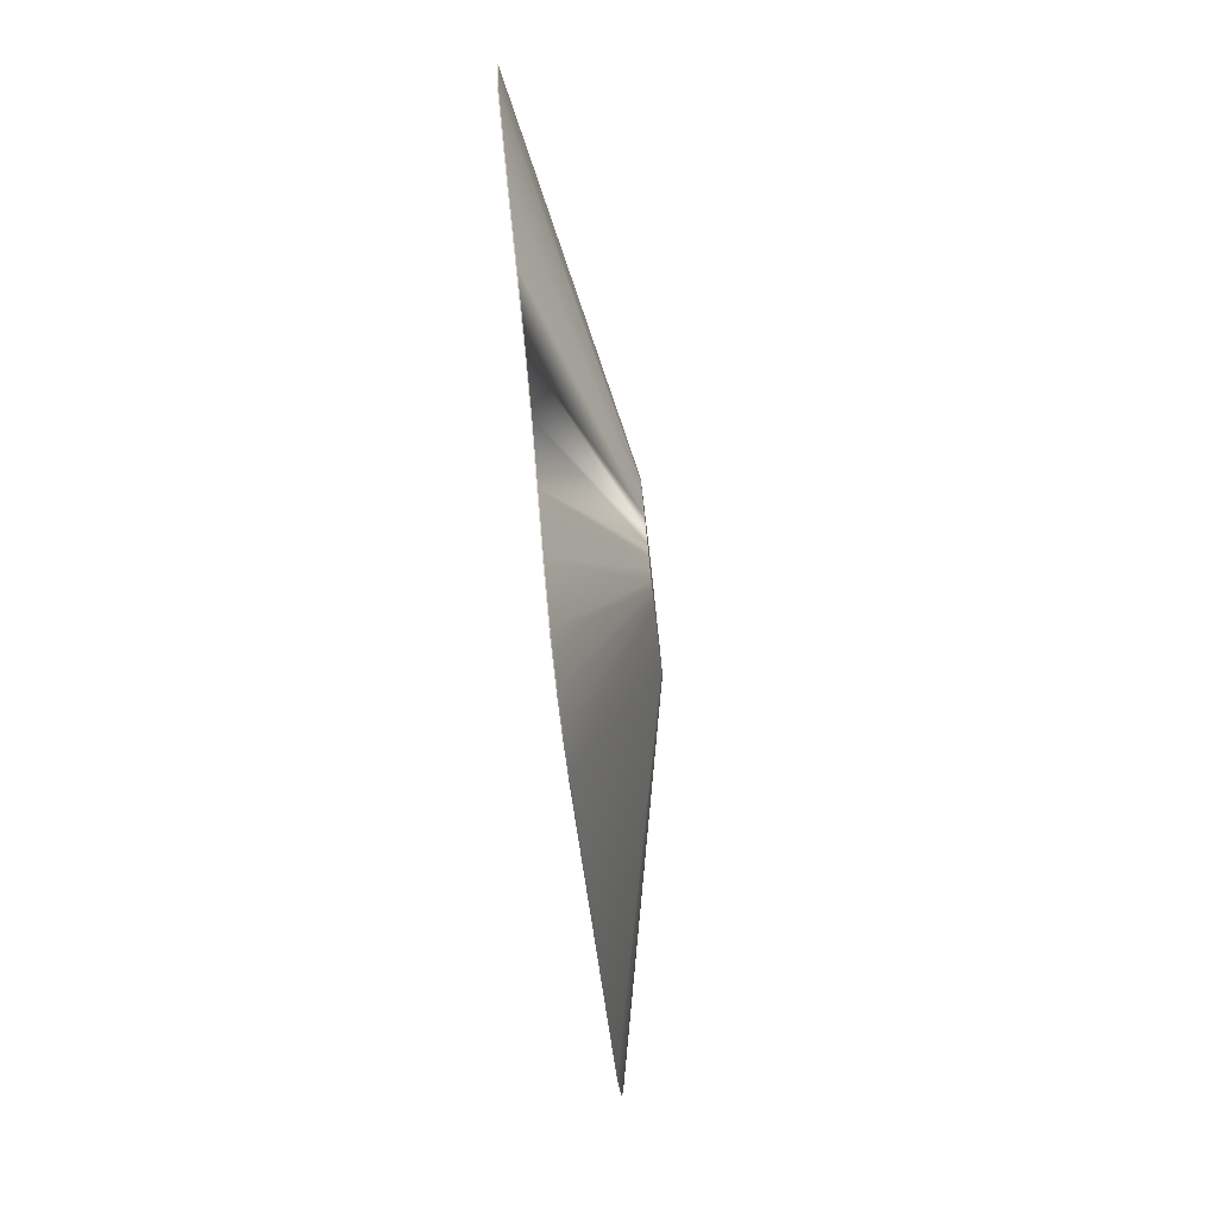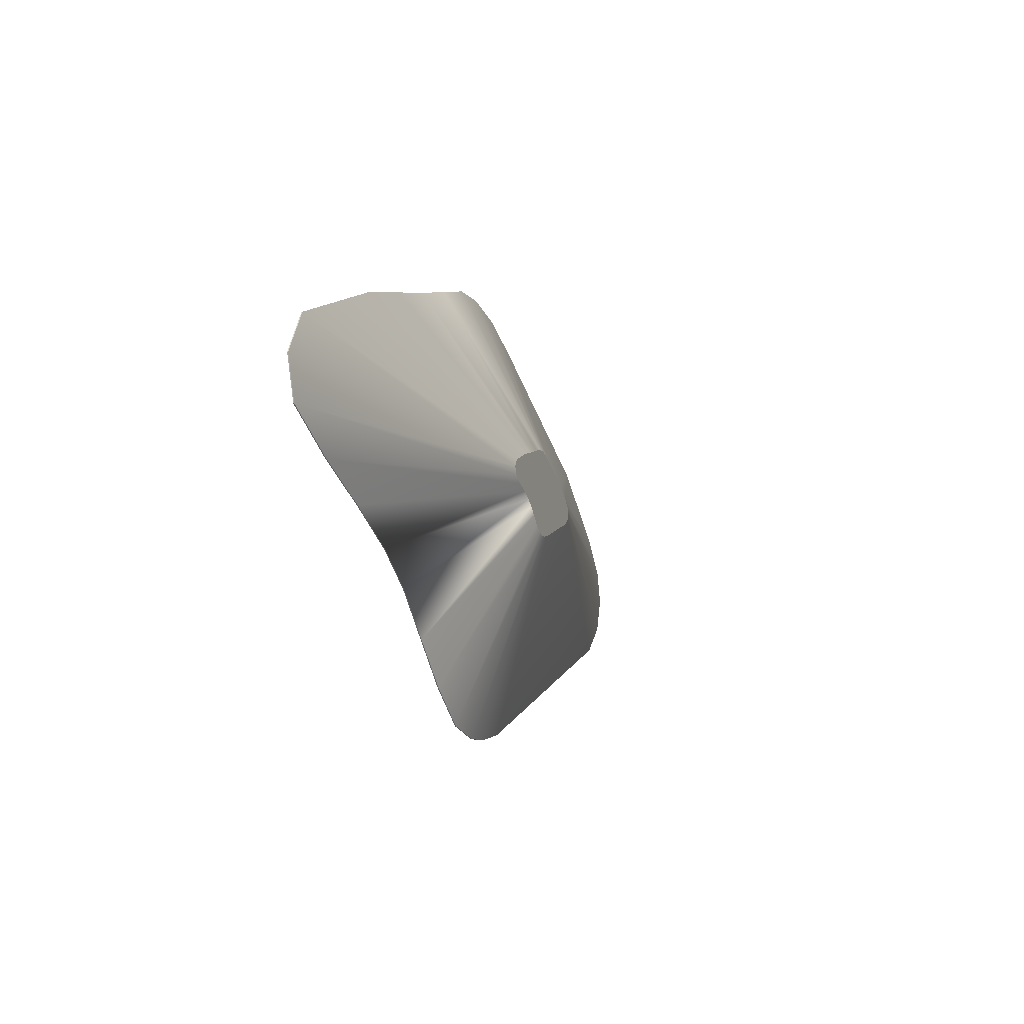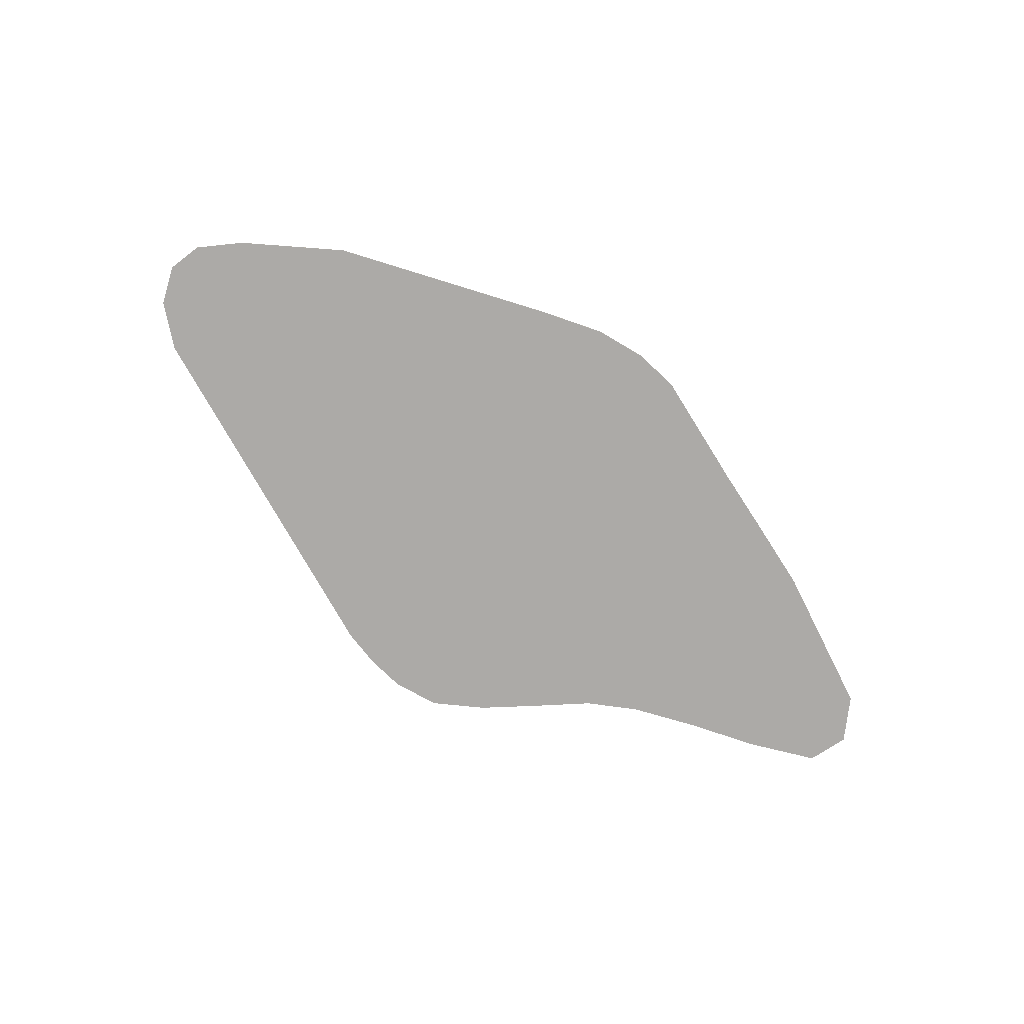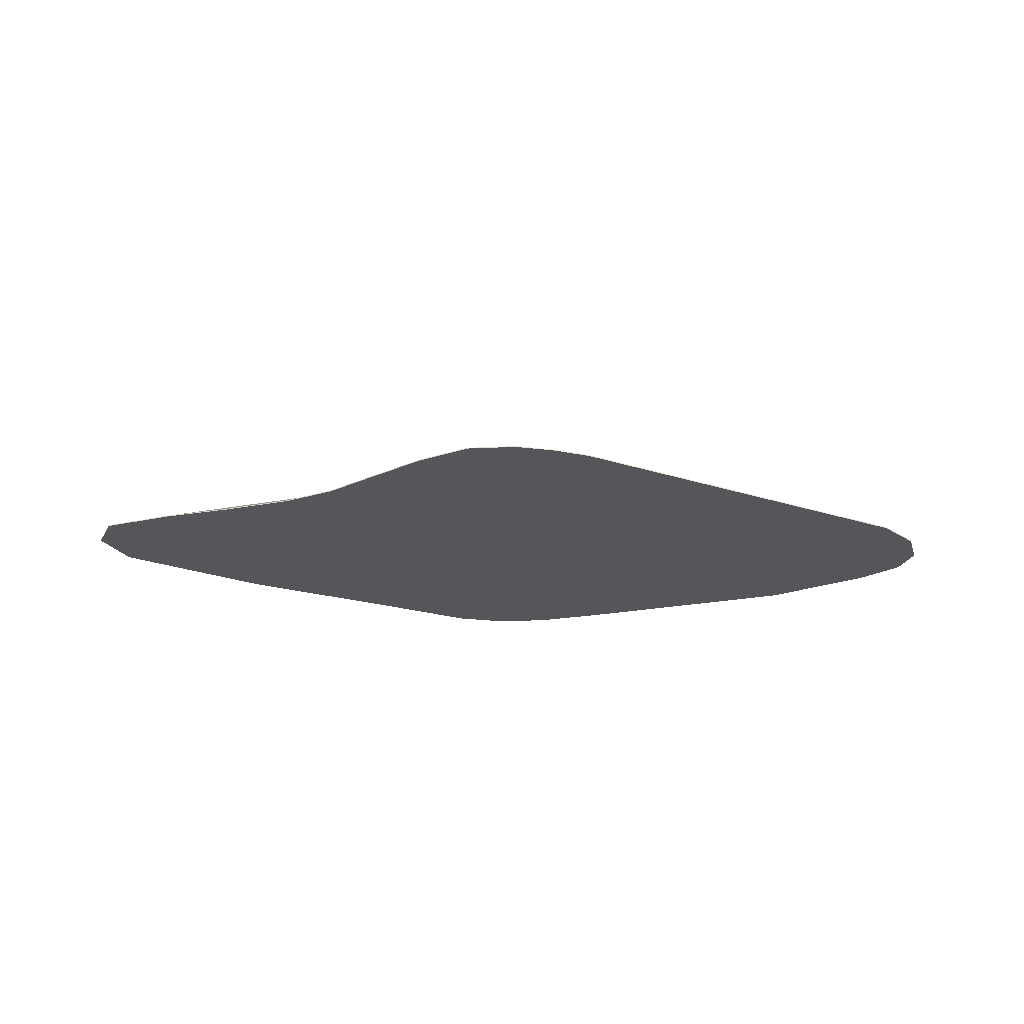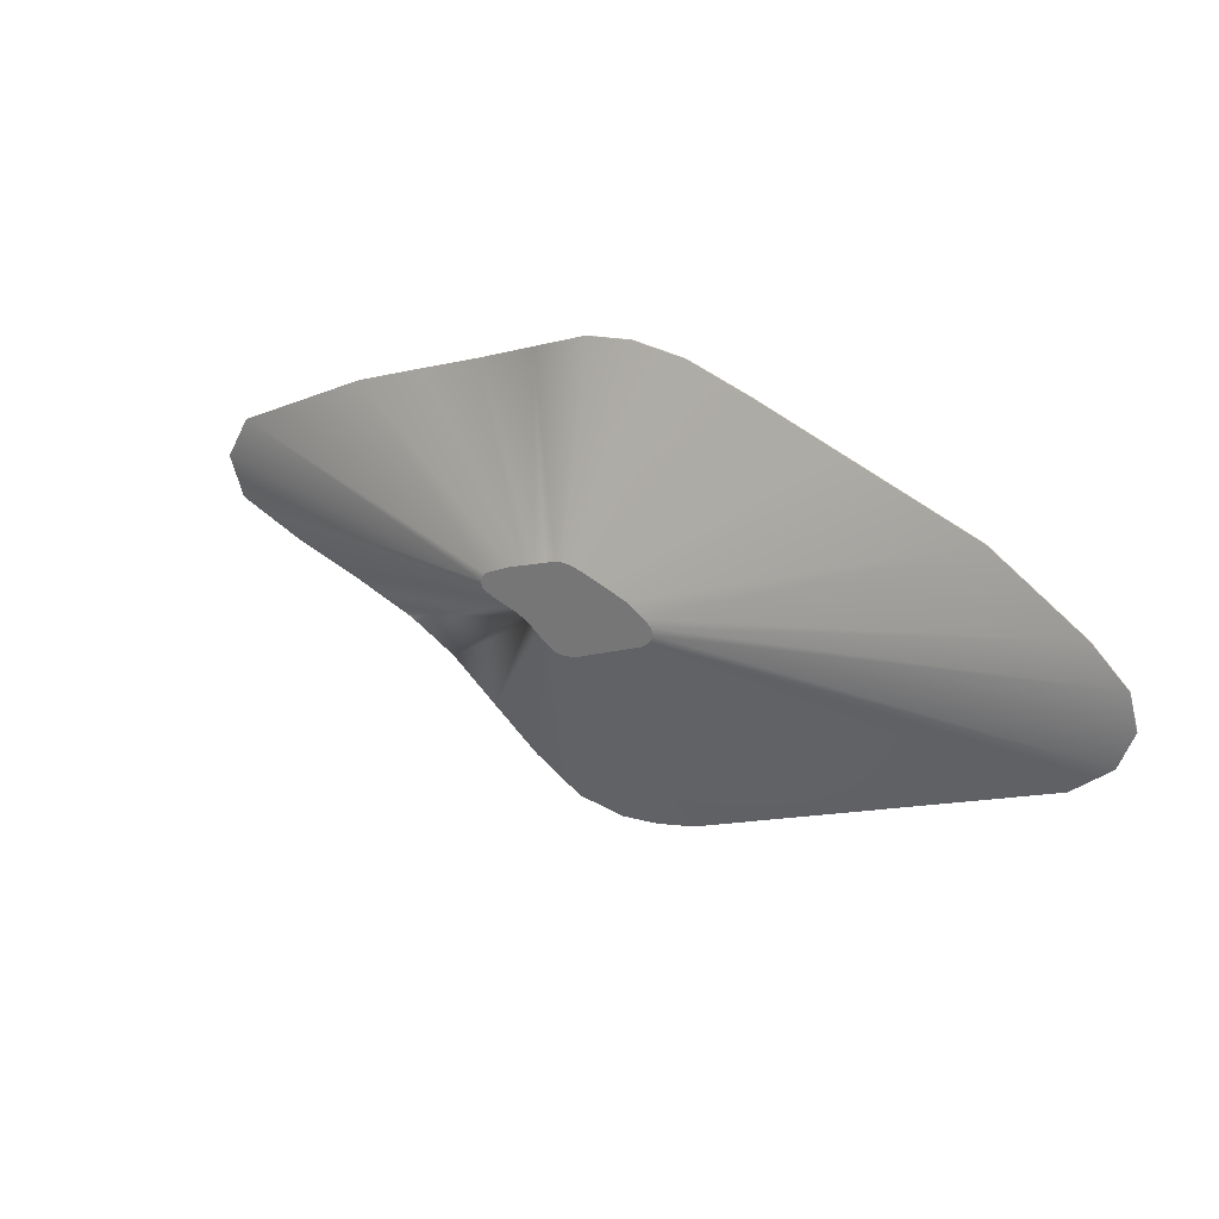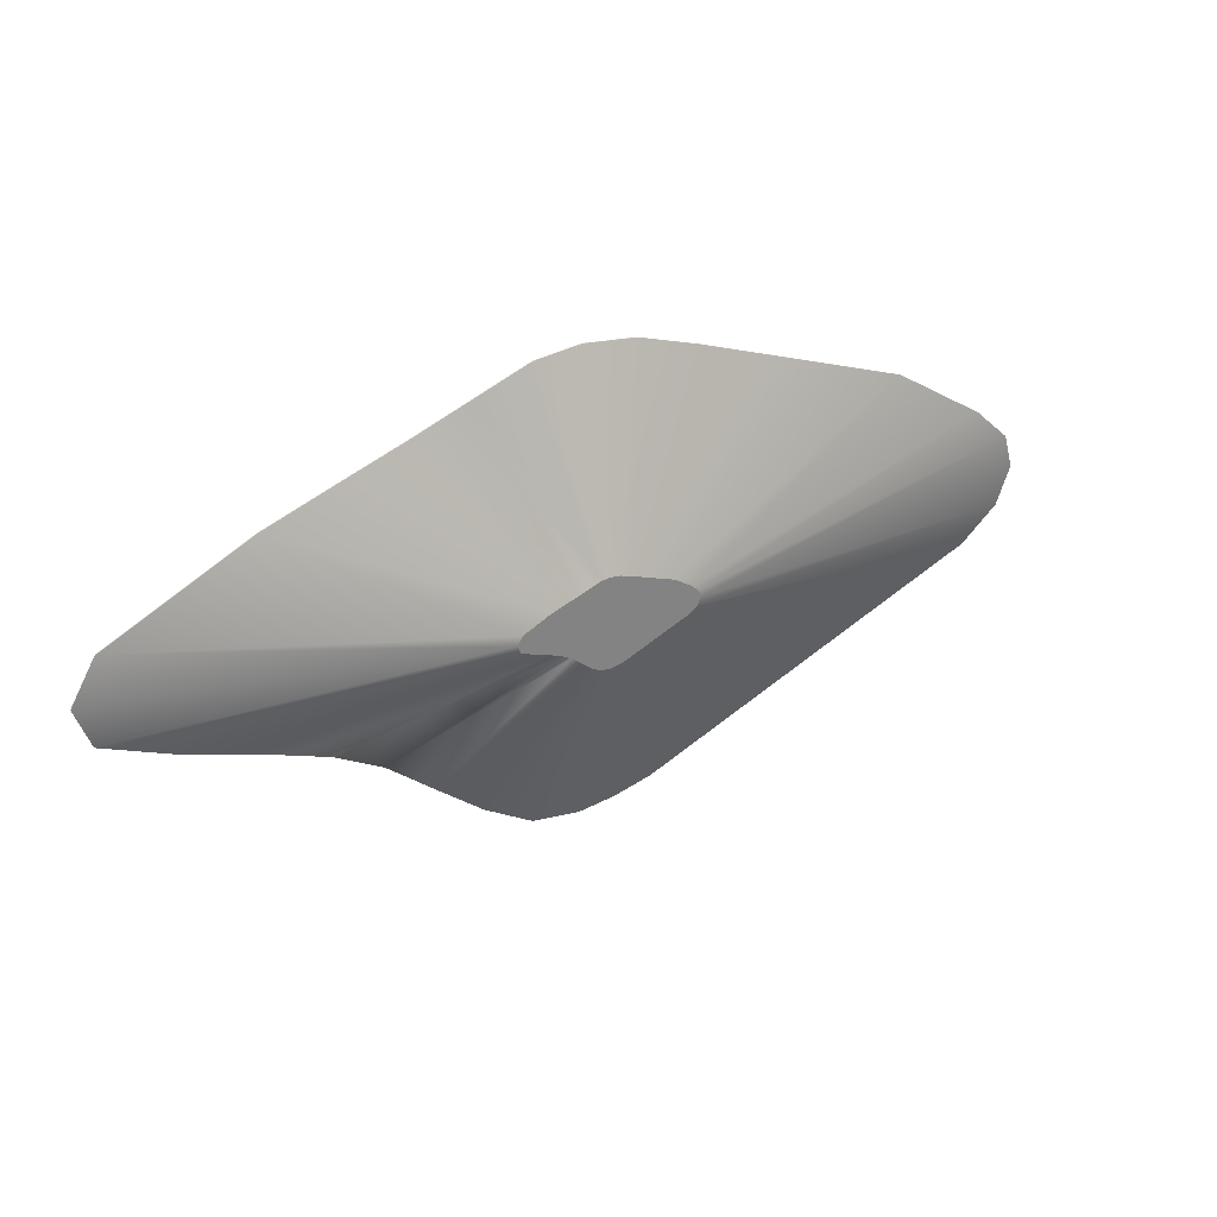
<metadata>
{"format":"obj","ext":"obj","renderer":"f3d","projection":"perspective","resolution":1024,"background":"white","views":[{"elev":-72.9,"azim":96.4,"up":"+Z"},{"elev":-15.2,"azim":108.4,"up":"+Z"},{"elev":-76.1,"azim":-36.7,"up":"+Y"},{"elev":-25.7,"azim":176.7,"up":"+Y"},{"elev":27.3,"azim":-146.8,"up":"+Z"},{"elev":30.1,"azim":150.6,"up":"+Z"}]}
</metadata>
<code>
o terrain_Wooded_Hill_#116.001
v -0.5192 -0.2395 -2.4
v 0.8175 -0.2395 -2.096
v -0.1408 -0.2395 -2.449
v 0.3335 -0.2395 -2.387
v 0.3335 -0.248 -2.387
v -0.1408 -0.248 -2.449
v 0.8175 -0.248 -2.096
v -0.5192 -0.248 -2.4
v 1.285 -0.248 -1.718
v -0.907 -0.248 -2.294
v -0.907 -0.2395 -2.294
v 1.285 -0.2395 -1.718
v -1.365 -0.248 1.968
v 1.756 -0.248 -1.329
v 0.7892 -0.248 1.956
v -0.1713 0.5394 -0.4204
v 1.756 -0.248 -1.329
v 1.756 -0.2395 -1.329
v 2.233 -0.2395 -1.063
v 1.756 -0.2395 -1.329
v 2.233 -0.248 -1.063
v 2.021 -0.2395 1.49
v 2.733 -0.2395 1.224
v 2.733 -0.248 1.224
v -0.8423 0.5394 0.1358
v -0.0251 0.5394 -0.45
v 2.877 -0.248 -0.8237
v 4.246 -0.2395 -0.3152
v 4.393 -0.2395 0.08211
v 4.393 -0.248 0.08211
v 4.246 -0.248 -0.3152
v 3.577 -0.248 -0.5967
v 4.141 -0.248 0.5199
v 4.141 -0.2395 0.5199
v 3.577 -0.2395 -0.5967
v 2.877 -0.2395 -0.8237
v 2.021 -0.248 1.49
v 1.381 -0.248 1.725
v 0.7892 -0.248 1.956
v 0.7892 -0.2395 1.956
v 1.381 -0.2395 1.725
v 0.7892 -0.2395 1.956
v 0.2497 -0.248 2.166
v -1.365 -0.2395 1.968
v -0.7363 -0.2395 2.167
v 0.2497 -0.2395 2.166
v -0.2121 -0.248 2.223
v -0.2121 -0.2395 2.223
v -0.7363 -0.248 2.167
v -4.737 -0.2395 -0.4274
v -4.877 -0.2395 -0.04866
v -4.782 -0.2395 0.2893
v -4.877 -0.248 -0.04866
v -4.782 -0.248 0.2893
v -4.424 -0.248 0.6207
v 0.7919 0.5394 0.1165
v -4.424 -0.2395 0.6207
v -3.497 -0.2395 1.209
v 0.2652 0.5394 0.3465
v 0.1524 0.5394 0.3906
v -2.207 -0.2395 1.668
v -4.367 -0.2395 -0.7591
v -0.0973 0.5394 -0.4405
v -0.907 -0.2395 -2.294
v -4.367 -0.248 -0.7591
v -3.497 -0.248 1.209
v -2.207 -0.248 1.668
v -4.367 -0.2395 -0.7591
v -4.737 -0.248 -0.4274
v 0.1577 0.5394 -0.3826
v -0.6656 0.5394 0.2481
v -0.03871 0.5394 0.4415
v 0.84 0.5394 0.033
v -0.1387 0.5394 0.4309
v 0.06539 0.5394 -0.4381
v 0.247 0.5394 -0.3105
v 0.3368 0.5394 -0.2363
v 0.4279 0.5394 -0.1855
v 0.3873 0.5394 0.3016
v 0.5232 0.5394 0.2508
v 0.0494 0.5394 0.4305
v -0.902 0.5394 -0.06421
v -0.9288 0.5394 0.00805
v -0.4194 0.5394 0.3356
v -0.8314 0.5394 -0.1275
v -0.2587 0.5394 0.3928
v -0.9107 0.5394 0.07253
v 0.6842 0.5394 -0.09652
v 0.5507 0.5394 -0.1398
v 0.812 0.5394 -0.04281
f 27 36 32
f 57 87 52
f 35 90 28
f 2 5 4
f 44 67 13
f 34 30 29
f 68 69 50
f 11 85 16
f 28 73 29
f 42 81 46
f 17 18 20
f 3 5 6
f 18 9 12
f 13 45 44
f 46 72 48
f 52 53 54
f 60 76 74
f 18 78 19
f 1 16 63
f 10 68 11
f 36 35 32
f 22 80 79
f 4 26 75
f 3 63 26
f 66 61 58
f 41 79 59
f 21 19 27
f 19 89 36
f 12 70 76
f 46 15 42
f 36 88 35
f 21 27 24
f 39 40 15
f 48 74 45
f 23 33 34
f 6 1 3
f 48 49 47
f 28 30 31
f 35 31 32
f 23 56 80
f 68 64 11
f 34 73 56
f 52 83 51
f 12 77 18
f 47 46 48
f 2 75 70
f 12 7 2
f 45 86 44
f 22 24 23
f 57 66 58
f 57 55 66
f 42 59 60
f 41 40 38
f 58 25 57
f 44 84 61
f 8 11 1
f 68 82 85
f 69 51 50
f 21 20 19
f 61 71 58
f 50 83 82
f 57 54 55
f 27 19 36
f 57 25 87
f 35 88 90
f 2 7 5
f 44 61 67
f 34 33 30
f 68 65 69
f 11 68 85
f 28 90 73
f 42 60 81
f 14 9 17
f 18 19 20
f 20 14 17
f 3 4 5
f 18 17 9
f 13 49 45
f 46 81 72
f 52 51 53
f 79 80 78
f 80 56 88
f 89 80 88
f 56 73 90
f 90 88 56
f 59 79 77
f 80 89 78
f 81 60 72
f 60 59 77
f 74 72 60
f 84 86 16
f 86 74 16
f 16 76 70
f 25 71 85
f 71 84 16
f 85 71 16
f 83 87 82
f 87 25 82
f 85 82 25
f 63 16 70
f 75 26 70
f 26 63 70
f 77 76 60
f 74 76 16
f 79 78 77
f 18 77 78
f 1 11 16
f 10 65 68
f 22 23 80
f 4 3 26
f 3 1 63
f 66 67 61
f 41 22 79
f 19 78 89
f 12 2 70
f 46 43 15
f 36 89 88
f 65 10 66
f 10 8 7
f 67 10 13
f 8 6 7
f 6 5 7
f 7 9 10
f 9 14 15
f 49 9 15
f 10 67 66
f 53 69 54
f 69 65 55
f 55 54 69
f 66 55 65
f 49 13 10
f 10 9 49
f 43 47 15
f 47 49 15
f 38 15 14
f 24 37 21
f 37 38 14
f 21 37 14
f 30 33 31
f 33 24 32
f 32 31 33
f 27 32 24
f 40 41 42
f 15 38 39
f 40 42 15
f 48 72 74
f 23 24 33
f 6 8 1
f 48 45 49
f 28 29 30
f 35 28 31
f 23 34 56
f 68 62 64
f 34 29 73
f 52 87 83
f 12 76 77
f 47 43 46
f 2 4 75
f 12 9 7
f 45 74 86
f 22 37 24
f 42 41 59
f 40 39 38
f 38 37 22
f 22 41 38
f 58 71 25
f 44 86 84
f 8 10 11
f 68 50 82
f 69 53 51
f 21 14 20
f 61 84 71
f 50 51 83
f 57 52 54

</code>
